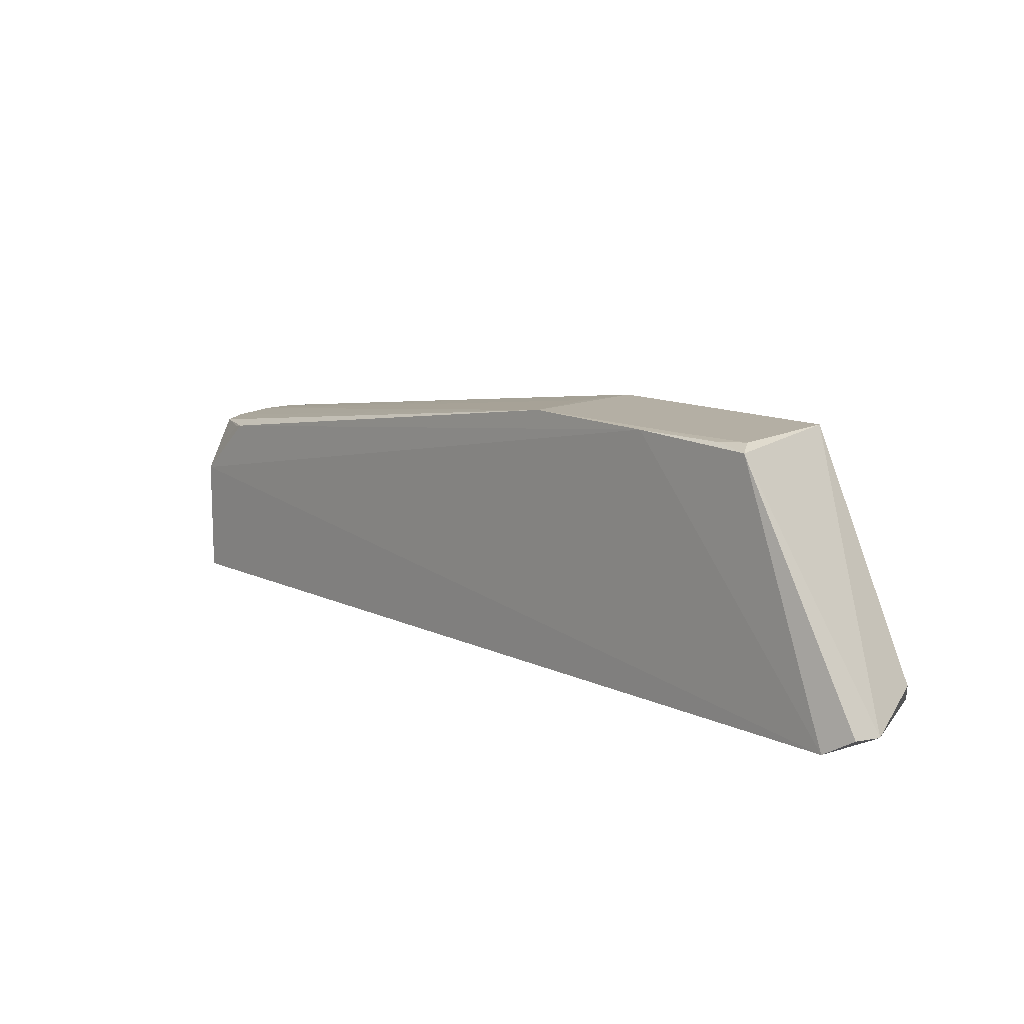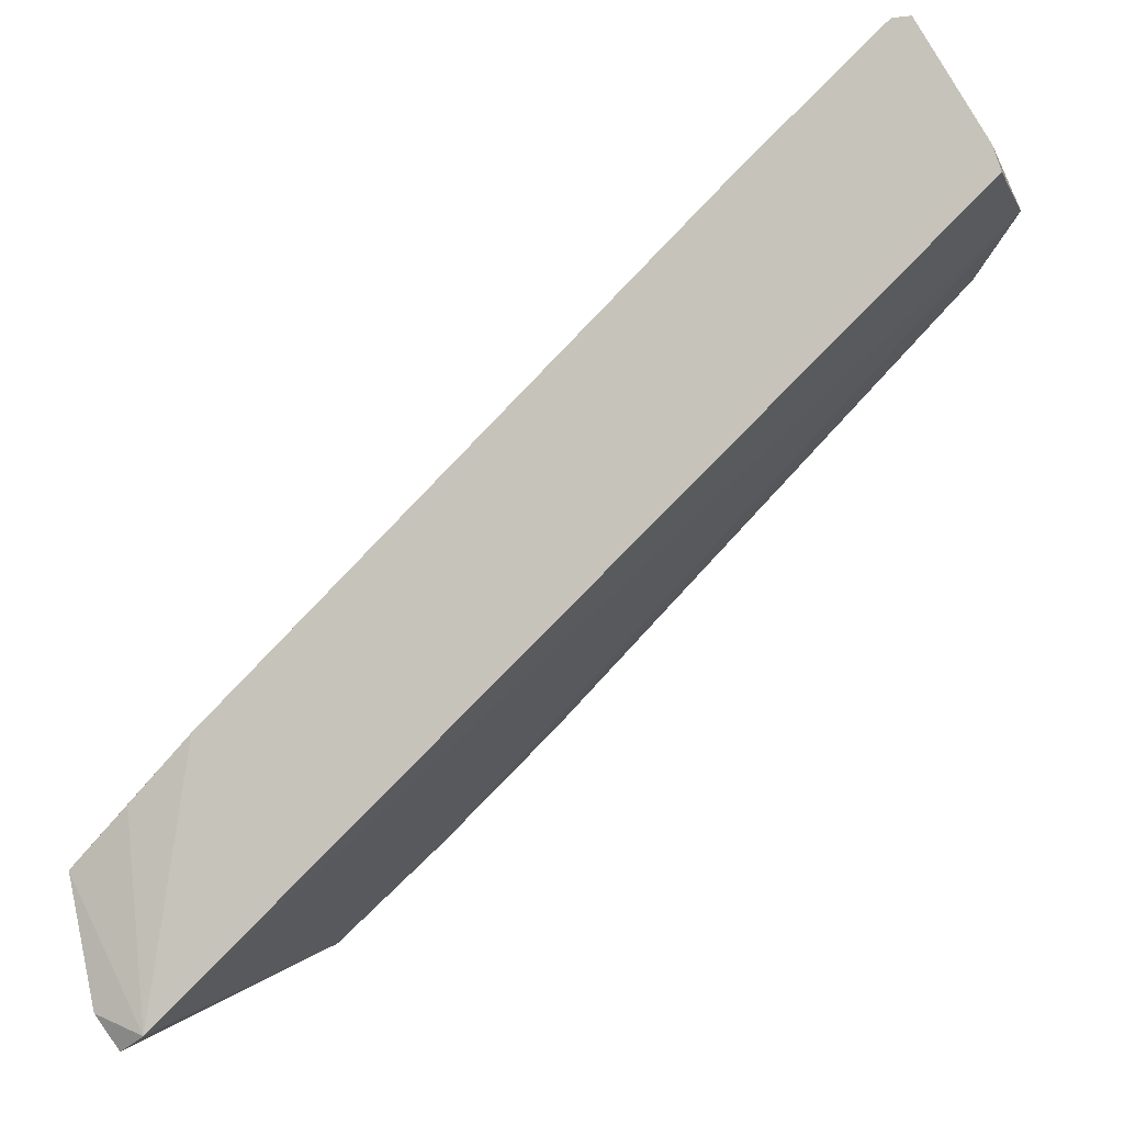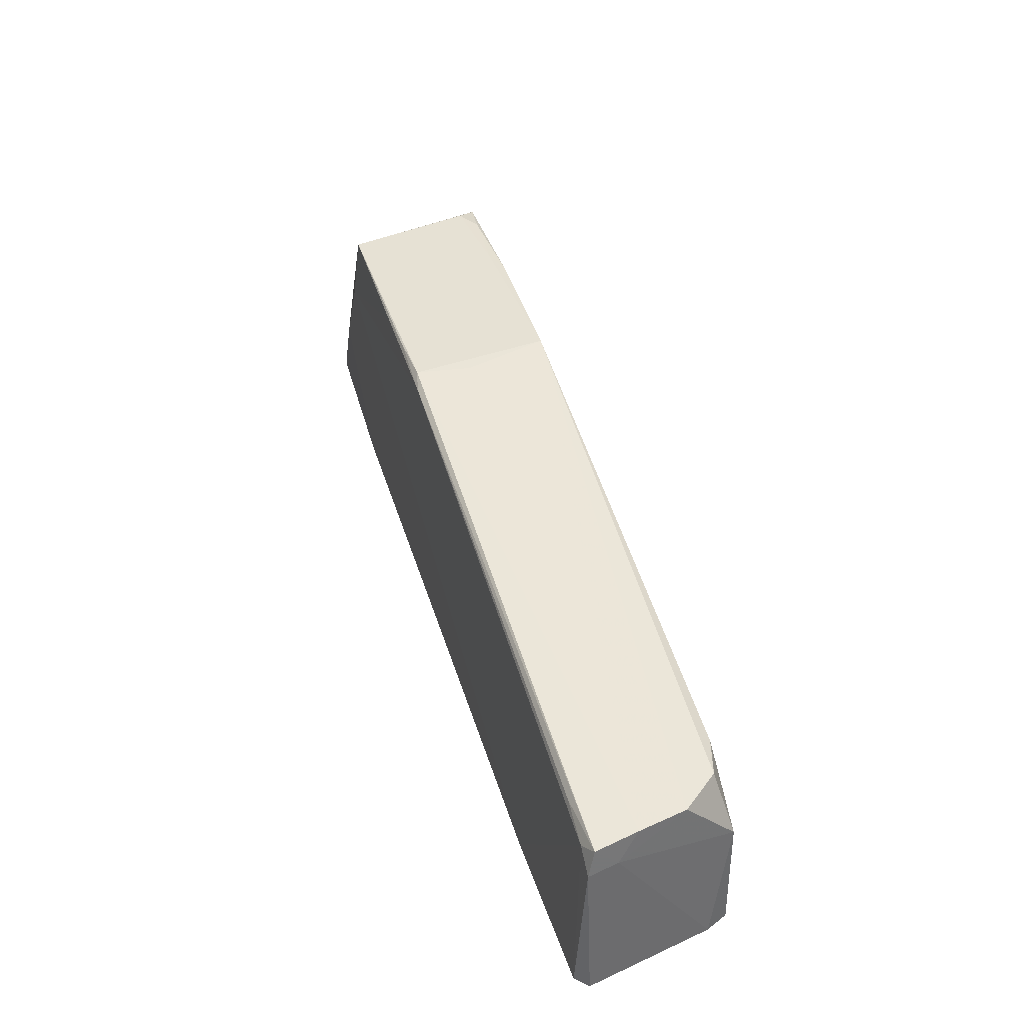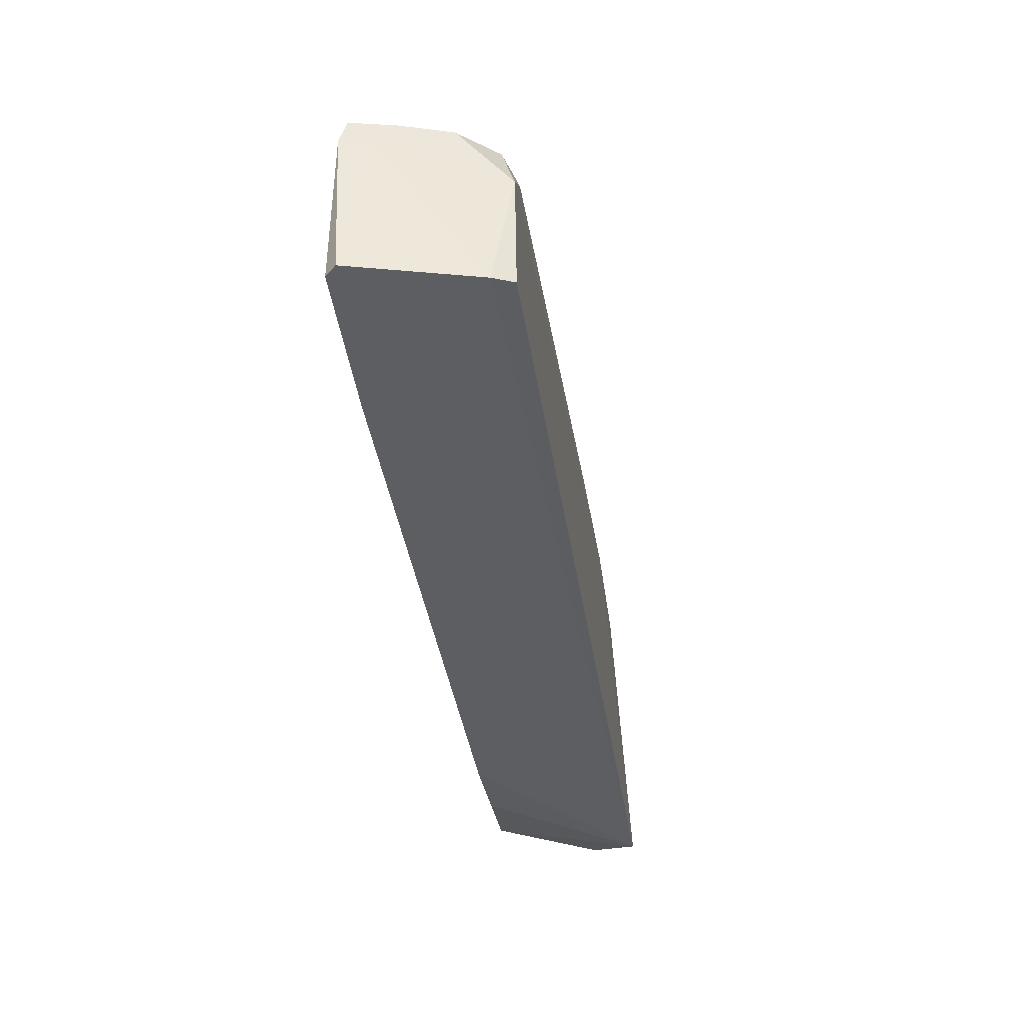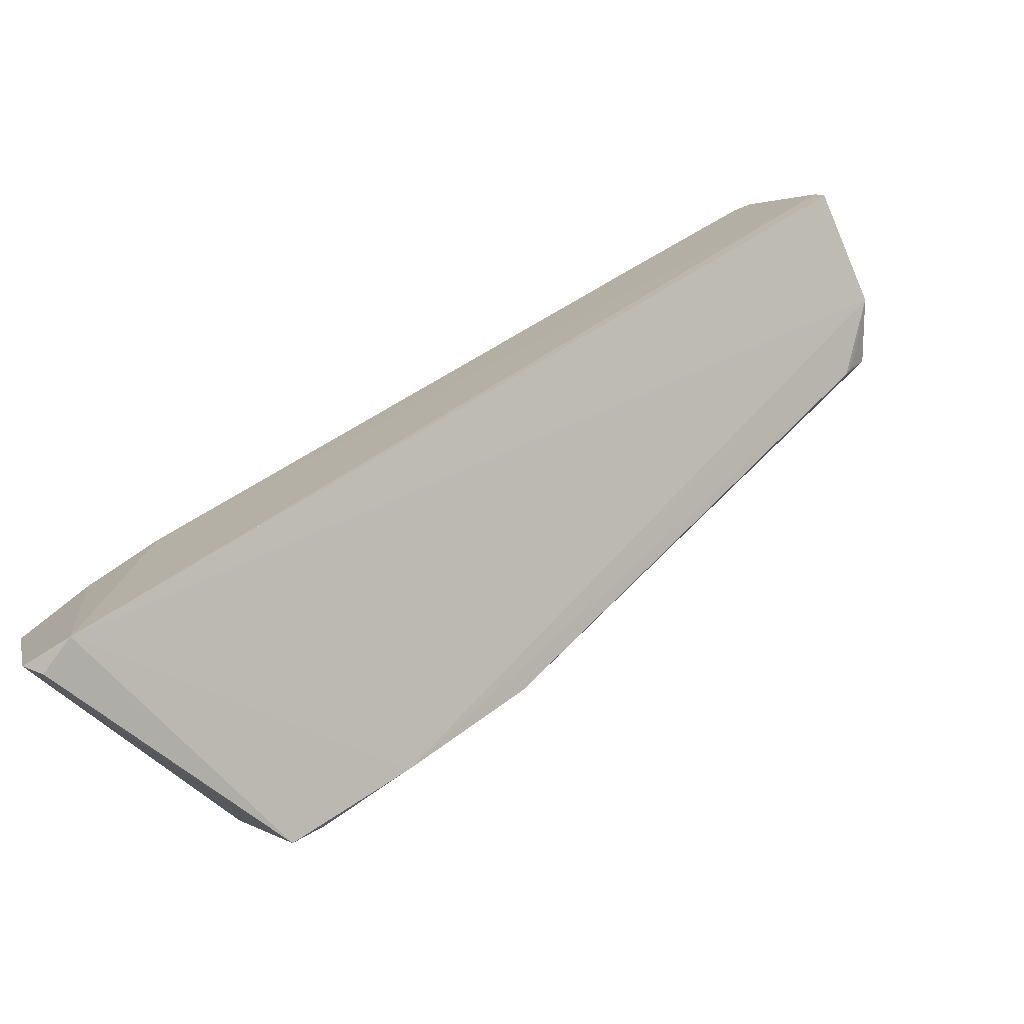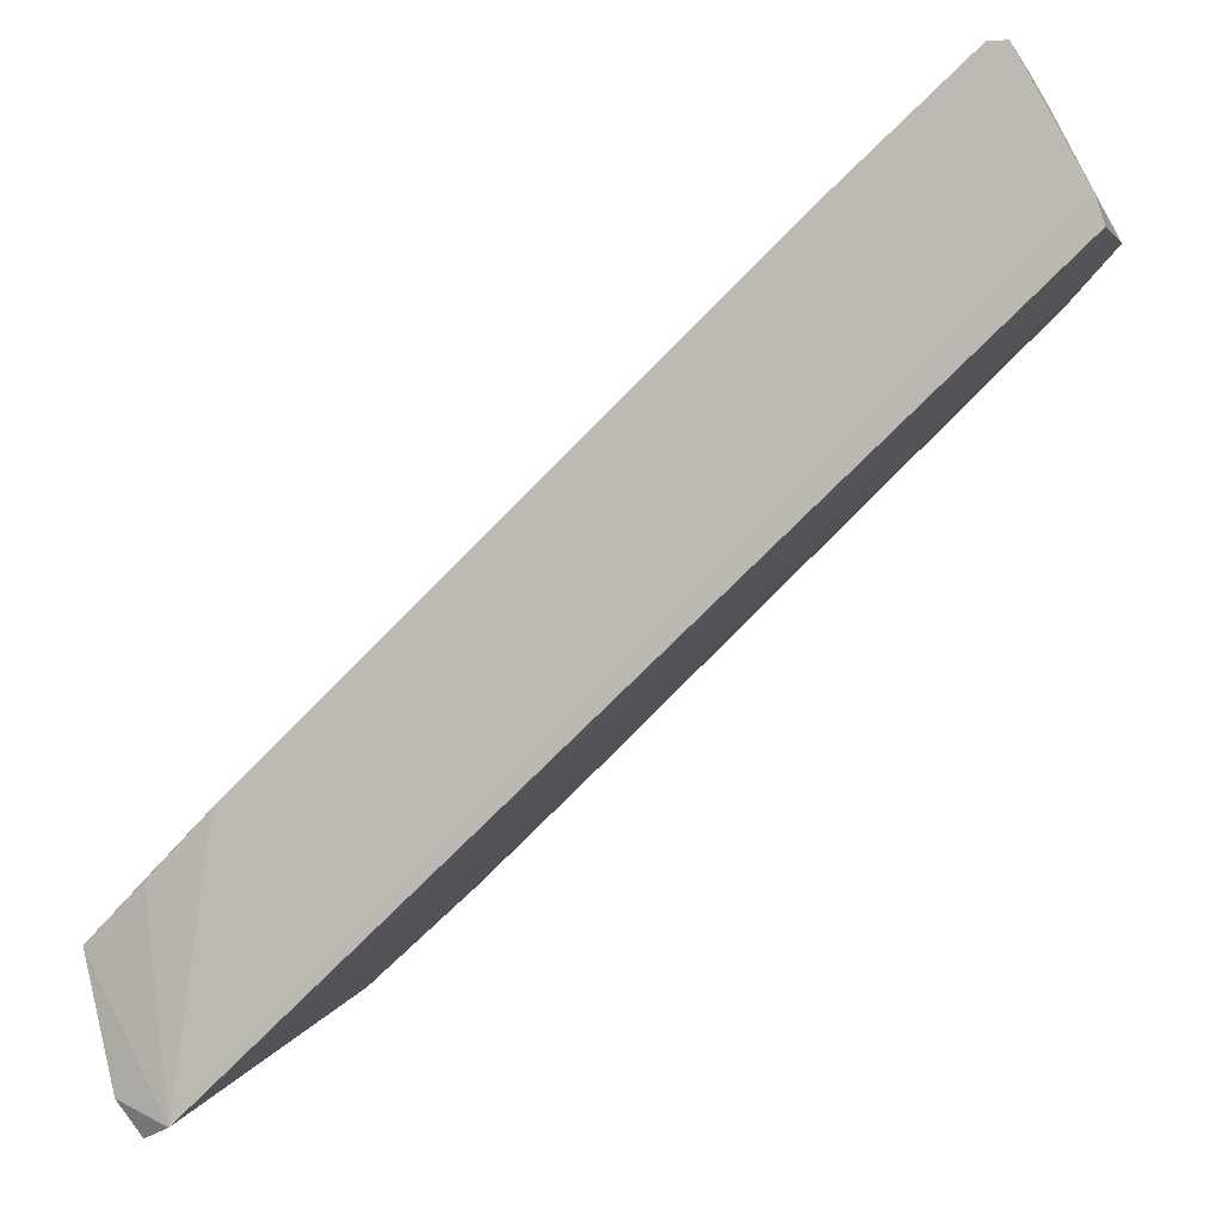
<metadata>
{"format":"obj","ext":"obj","renderer":"f3d","projection":"perspective","resolution":1024,"background":"white","views":[{"elev":11.3,"azim":7.2,"up":"+Z"},{"elev":-9.6,"azim":-163.9,"up":"+Y"},{"elev":39.2,"azim":-148.8,"up":"+Z"},{"elev":-37.5,"azim":-124.9,"up":"+Z"},{"elev":-76.4,"azim":-157.8,"up":"+Y"},{"elev":-0.2,"azim":-165.1,"up":"+Y"}]}
</metadata>
<code>
g Mesh
v -0.02614 0.01265 -0.01683
v 0.002592 -0.01427 -0.01684
v 0.04165 -0.02638 -0.005751
v 0.03985 -0.0476 -0.01491
v 0.02829 -0.03696 0.01144
v 0.04235 -0.04403 -0.01553
v -0.04106 0.02661 -0.01682
v 0.01177 -0.005294 0.01215
v 0.004942 -0.01517 0.01214
v 0.01408 -0.001961 0.01215
v 0.03595 -0.02165 0.01214
v 0.02016 -0.02806 0.01213
v 0.0181 -0.01517 0.01214
v 0.02388 -0.02806 0.01213
v 0.03661 -0.04613 -0.01686
v -0.04211 0.0286 0.0009347
v -0.04037 0.02697 0.002739
v 0.04549 -0.03334 -0.01312
v -0.03944 0.04088 0.003177
v 0.01768 -0.01842 0.01214
v 0.03703 -0.02182 0.004521
v 0.01644 -0.02724 -0.01685
v -0.04484 0.03016 -0.01681
v -0.04216 0.03013 0.003171
v 0.02856 -0.03438 0.01213
v -0.03146 0.04088 0.003181
v -0.02099 0.03273 -0.01699
v -0.03679 0.04611 -1.338e-06
v 0.03905 -0.02452 -0.01649
v -0.03849 0.04303 0.0001131
v -0.03964 0.02606 0.002999
v -0.03524 0.04563 -0.017
v -0.04234 0.03598 -0.01699
v -0.03714 0.04563 -0.017
v 0.01274 1.179e-05 0.01127
v -0.03701 0.04531 0.002993
v 0.01897 -0.006101 0.01201
v -0.04207 0.03576 0.002995
v 0.02563 -0.03384 0.01202
v 0.03242 -0.01791 -0.01697
v 0.02322 -0.009747 0.01174
v -0.04409 0.03273 -0.01699
v -0.02911 0.03921 -0.01699
v -0.03499 0.04443 0.001885
v 0.009377 -0.006104 0.01201
v 0.04555 -0.03056 -0.0153
v -0.04504 0.0305 -0.0035
v 0.01712 -0.0268 0.01202
v 0.02143 -0.007487 -0.01698
f 5 15 4
f 4 15 5
f 5 11 25
f 25 11 5
f 32 44 27
f 27 44 32
f 22 15 47
f 47 15 22
f 42 40 15
f 15 40 42
f 42 23 47
f 47 23 42
f 46 15 29
f 29 15 46
f 29 40 46
f 46 40 29
f 15 40 29
f 29 40 15
f 46 11 18
f 18 11 46
f 35 36 10
f 10 36 35
f 28 44 32
f 32 44 28
f 36 44 28
f 28 44 36
f 13 11 10
f 10 11 13
f 21 27 44
f 44 27 21
f 44 35 21
f 21 35 44
f 47 23 2
f 2 23 47
f 2 22 47
f 47 22 2
f 1 42 15
f 15 42 1
f 32 27 43
f 43 27 32
f 43 27 40
f 40 27 43
f 40 42 43
f 43 42 40
f 6 18 11
f 11 18 6
f 6 11 5
f 5 11 6
f 5 4 6
f 6 4 5
f 46 18 6
f 6 18 46
f 6 15 46
f 46 15 6
f 6 4 15
f 15 4 6
f 48 31 47
f 47 31 48
f 47 15 48
f 48 15 47
f 48 15 5
f 5 15 48
f 26 44 36
f 36 44 26
f 36 35 26
f 26 35 36
f 26 35 44
f 44 35 26
f 10 11 37
f 37 11 10
f 37 35 10
f 10 35 37
f 34 28 32
f 32 28 34
f 32 43 34
f 34 43 32
f 34 43 42
f 42 43 34
f 30 42 47
f 47 42 30
f 47 38 30
f 30 38 47
f 28 34 30
f 30 34 28
f 36 28 30
f 30 28 36
f 27 21 3
f 3 21 27
f 46 40 3
f 3 40 46
f 3 11 46
f 46 11 3
f 3 21 11
f 11 21 3
f 23 42 7
f 7 42 23
f 42 1 7
f 7 1 42
f 5 25 39
f 39 25 5
f 39 48 5
f 5 48 39
f 47 31 17
f 17 31 47
f 41 37 11
f 11 37 41
f 35 37 41
f 41 37 35
f 11 21 41
f 41 21 11
f 41 21 35
f 35 21 41
f 33 34 42
f 42 34 33
f 42 30 33
f 33 30 42
f 33 30 34
f 34 30 33
f 36 30 19
f 19 30 36
f 19 30 38
f 38 30 19
f 10 36 19
f 19 36 10
f 40 27 49
f 49 27 40
f 49 3 40
f 40 3 49
f 27 3 49
f 49 3 27
f 12 39 25
f 25 39 12
f 48 39 12
f 12 39 48
f 8 13 10
f 10 13 8
f 9 19 38
f 38 19 9
f 31 48 9
f 9 48 31
f 48 12 9
f 9 12 48
f 47 17 16
f 16 17 47
f 14 12 25
f 25 12 14
f 14 25 11
f 11 25 14
f 11 13 20
f 20 13 11
f 20 14 11
f 11 14 20
f 12 14 20
f 20 14 12
f 20 9 12
f 12 9 20
f 13 8 20
f 20 8 13
f 8 9 20
f 20 9 8
f 24 9 38
f 38 9 24
f 24 38 47
f 47 38 24
f 31 9 24
f 24 9 31
f 47 16 24
f 24 16 47
f 24 17 31
f 31 17 24
f 24 16 17
f 17 16 24
f 19 9 45
f 45 9 19
f 45 9 8
f 8 9 45
f 10 19 45
f 45 19 10
f 45 8 10
f 10 8 45
f 15 22 7
f 7 22 15
f 7 2 23
f 23 2 7
f 22 2 7
f 7 2 22
f 7 1 15
f 15 1 7
f 4 15 5
f 5 15 4
f 25 11 5
f 5 11 25
f 27 44 32
f 32 44 27
f 47 15 22
f 22 15 47
f 15 40 42
f 42 40 15
f 47 23 42
f 42 23 47
f 29 15 46
f 46 15 29
f 46 40 29
f 29 40 46
f 29 40 15
f 15 40 29
f 18 11 46
f 46 11 18
f 10 36 35
f 35 36 10
f 32 44 28
f 28 44 32
f 28 44 36
f 36 44 28
f 10 11 13
f 13 11 10
f 44 27 21
f 21 27 44
f 21 35 44
f 44 35 21
f 2 23 47
f 47 23 2
f 47 22 2
f 2 22 47
f 15 42 1
f 1 42 15
f 43 27 32
f 32 27 43
f 40 27 43
f 43 27 40
f 43 42 40
f 40 42 43
f 11 18 6
f 6 18 11
f 5 11 6
f 6 11 5
f 6 4 5
f 5 4 6
f 6 18 46
f 46 18 6
f 46 15 6
f 6 15 46
f 15 4 6
f 6 4 15
f 47 31 48
f 48 31 47
f 48 15 47
f 47 15 48
f 5 15 48
f 48 15 5
f 36 44 26
f 26 44 36
f 26 35 36
f 36 35 26
f 44 35 26
f 26 35 44
f 37 11 10
f 10 11 37
f 10 35 37
f 37 35 10
f 32 28 34
f 34 28 32
f 34 43 32
f 32 43 34
f 42 43 34
f 34 43 42
f 47 42 30
f 30 42 47
f 30 38 47
f 47 38 30
f 30 34 28
f 28 34 30
f 30 28 36
f 36 28 30
f 3 21 27
f 27 21 3
f 3 40 46
f 46 40 3
f 46 11 3
f 3 11 46
f 11 21 3
f 3 21 11
f 7 42 23
f 23 42 7
f 7 1 42
f 42 1 7
f 39 25 5
f 5 25 39
f 5 48 39
f 39 48 5
f 17 31 47
f 47 31 17
f 11 37 41
f 41 37 11
f 41 37 35
f 35 37 41
f 41 21 11
f 11 21 41
f 35 21 41
f 41 21 35
f 42 34 33
f 33 34 42
f 33 30 42
f 42 30 33
f 34 30 33
f 33 30 34
f 19 30 36
f 36 30 19
f 38 30 19
f 19 30 38
f 19 36 10
f 10 36 19
f 49 27 40
f 40 27 49
f 40 3 49
f 49 3 40
f 49 3 27
f 27 3 49
f 25 39 12
f 12 39 25
f 12 39 48
f 48 39 12
f 10 13 8
f 8 13 10
f 38 19 9
f 9 19 38
f 9 48 31
f 31 48 9
f 9 12 48
f 48 12 9
f 16 17 47
f 47 17 16
f 25 12 14
f 14 12 25
f 11 25 14
f 14 25 11
f 20 13 11
f 11 13 20
f 11 14 20
f 20 14 11
f 20 14 12
f 12 14 20
f 12 9 20
f 20 9 12
f 20 8 13
f 13 8 20
f 20 9 8
f 8 9 20
f 38 9 24
f 24 9 38
f 47 38 24
f 24 38 47
f 24 9 31
f 31 9 24
f 24 16 47
f 47 16 24
f 31 17 24
f 24 17 31
f 17 16 24
f 24 16 17
f 45 9 19
f 19 9 45
f 8 9 45
f 45 9 8
f 45 19 10
f 10 19 45
f 10 8 45
f 45 8 10
f 7 22 15
f 15 22 7
f 23 2 7
f 7 2 23
f 7 2 22
f 22 2 7
f 15 1 7
f 7 1 15

</code>
